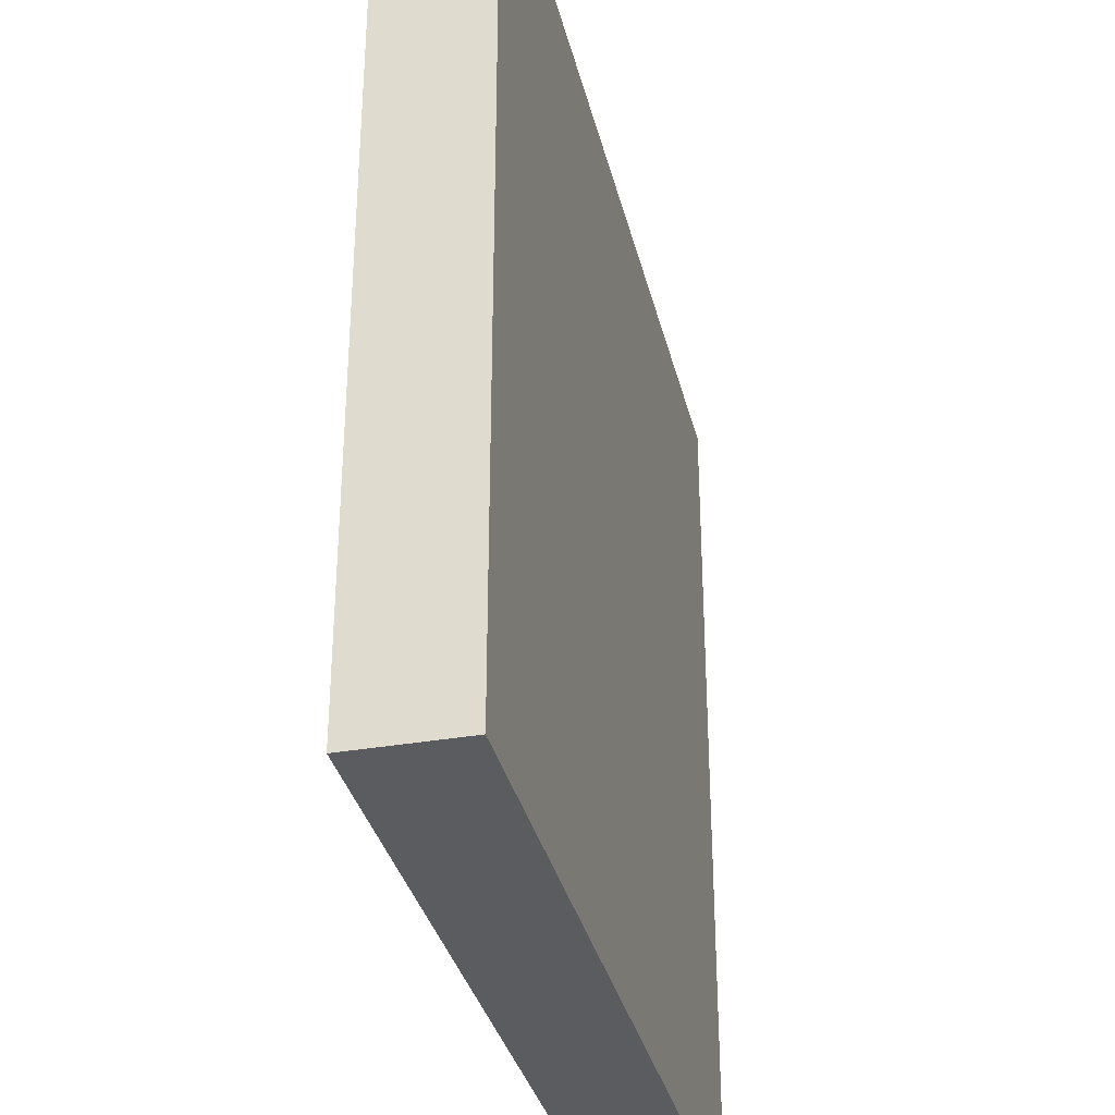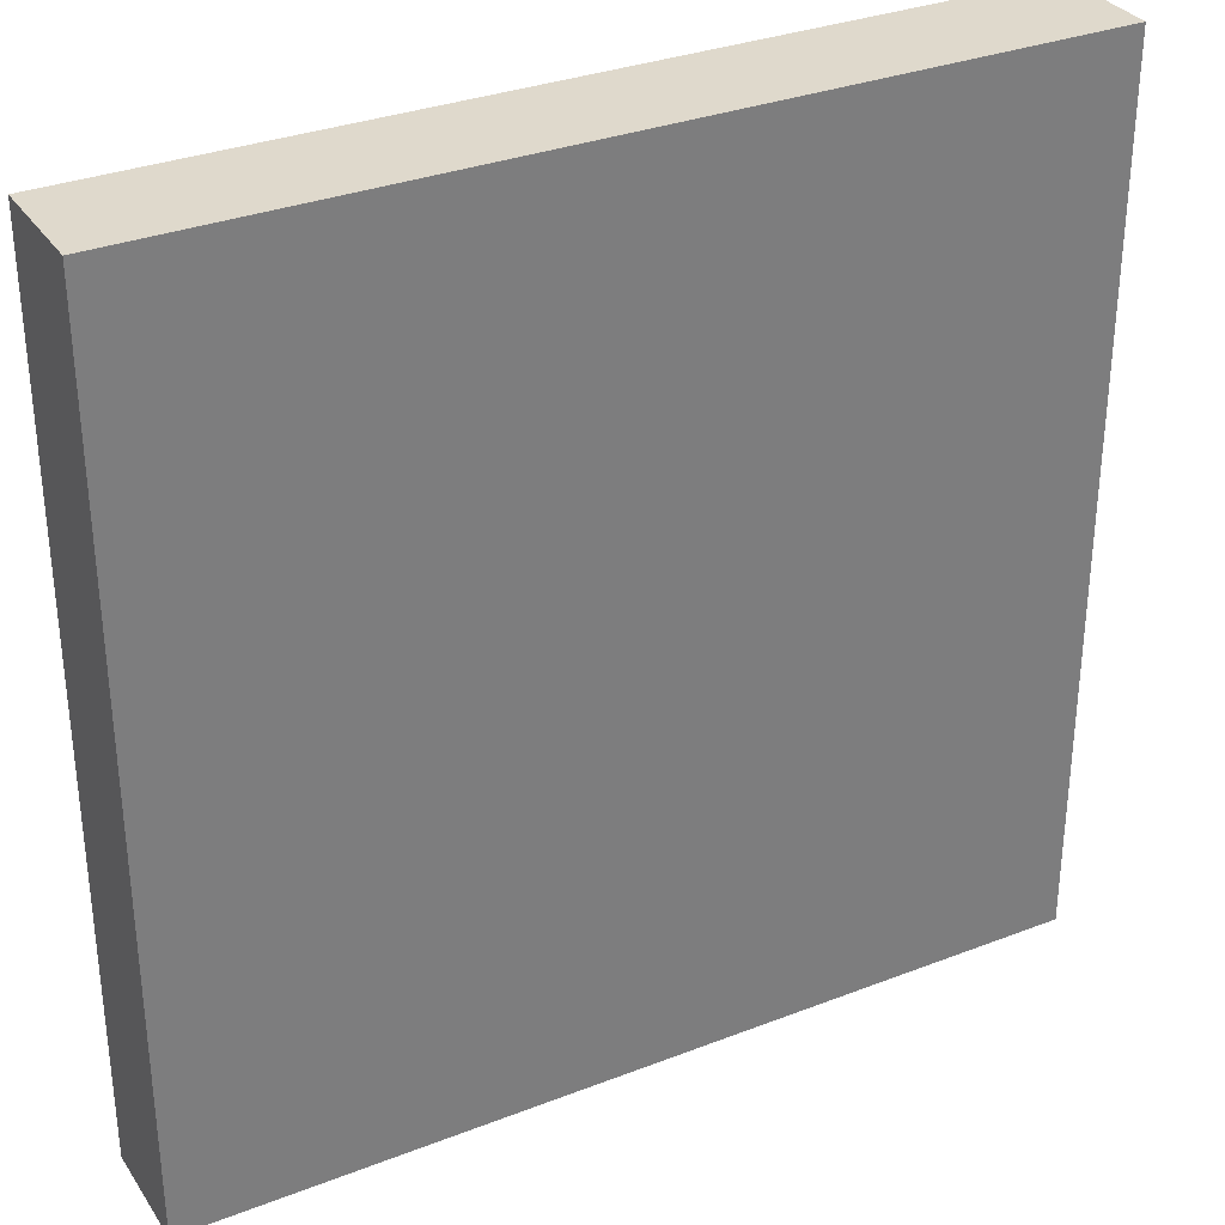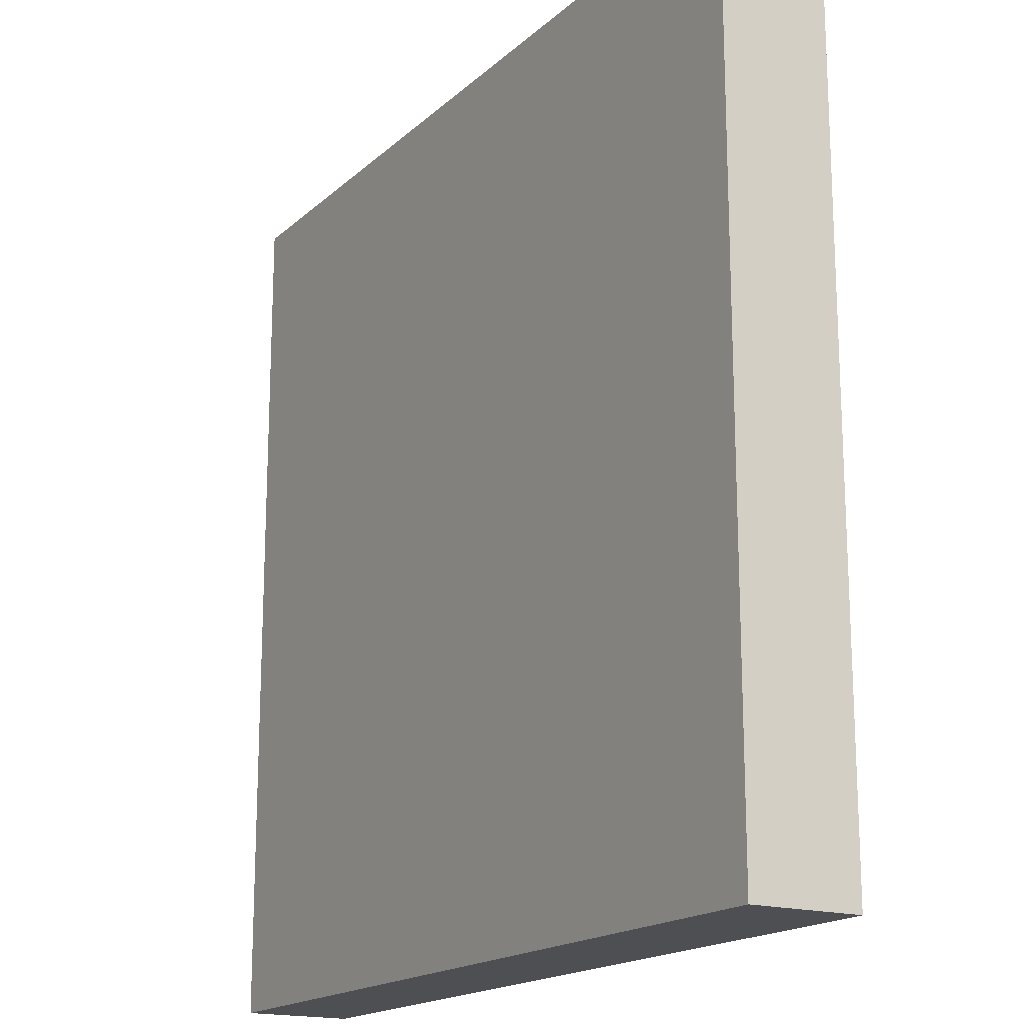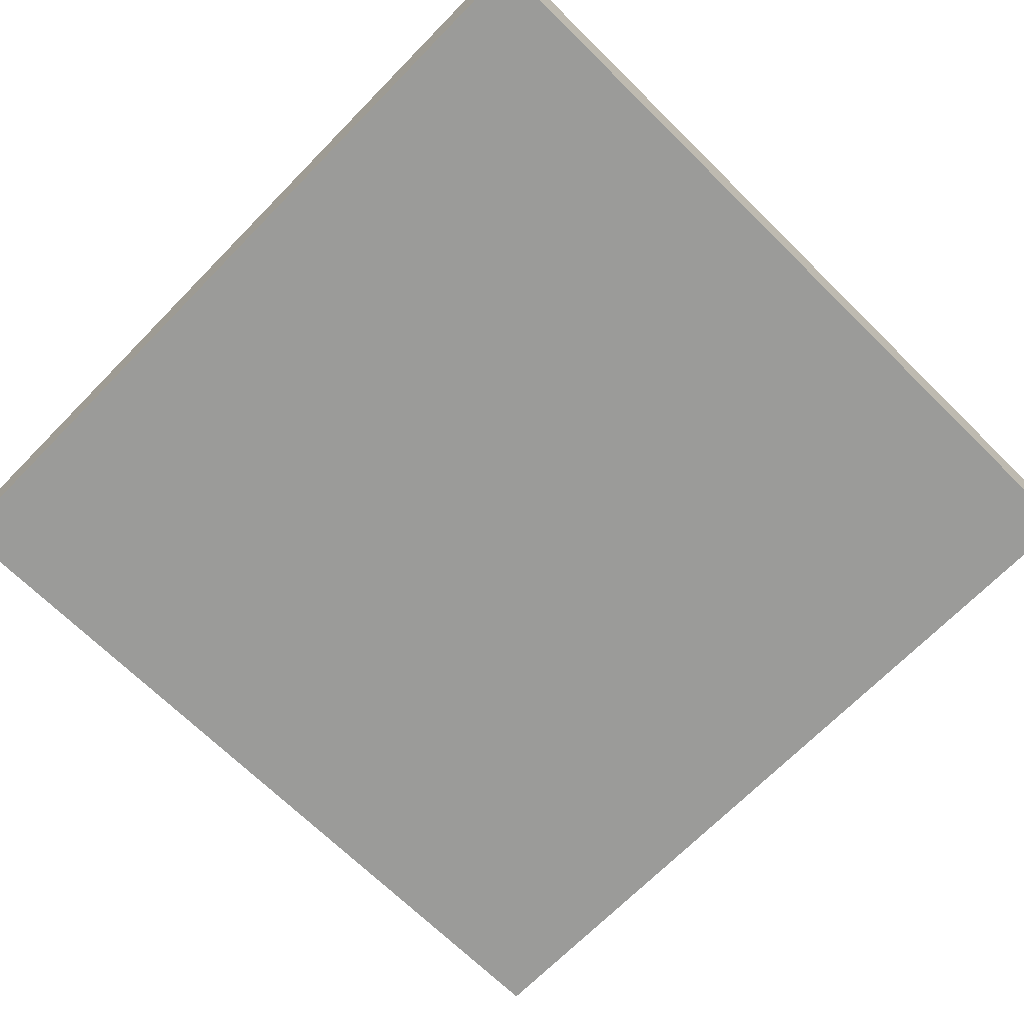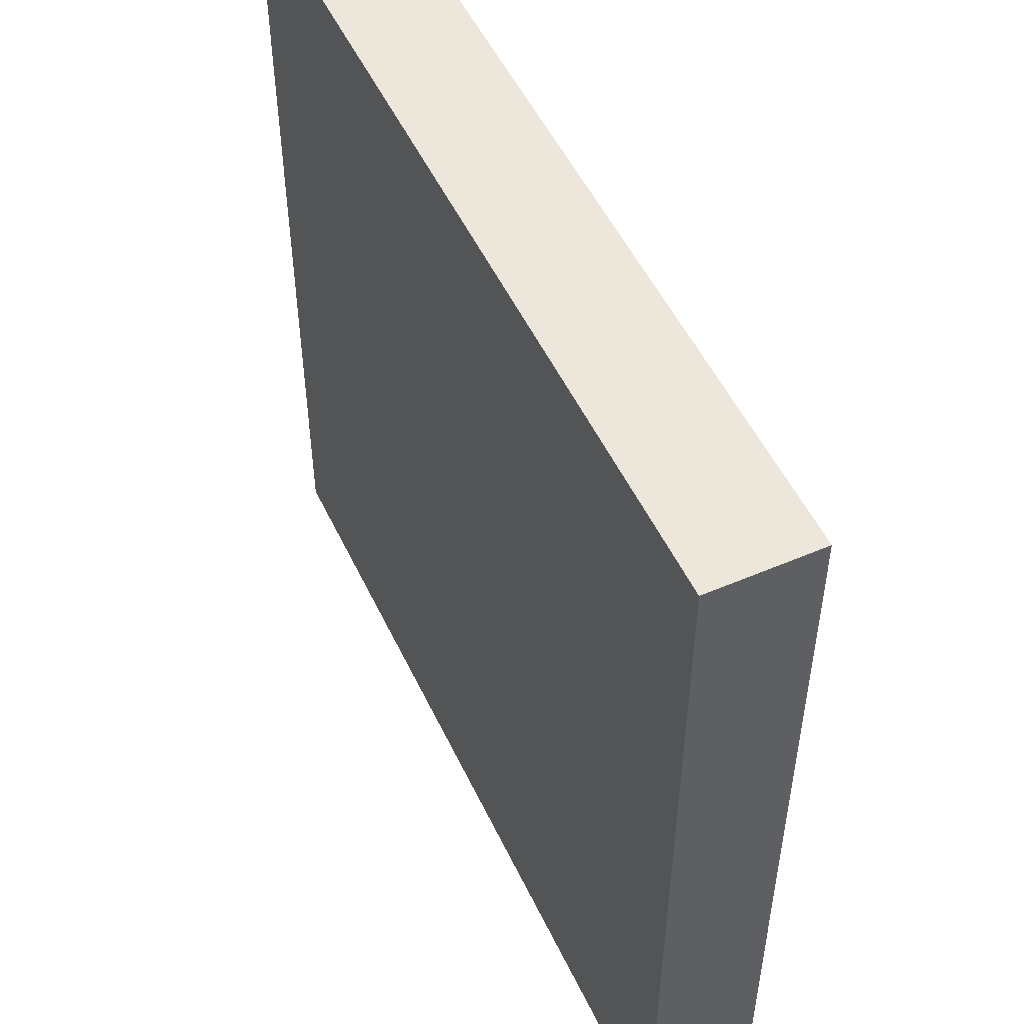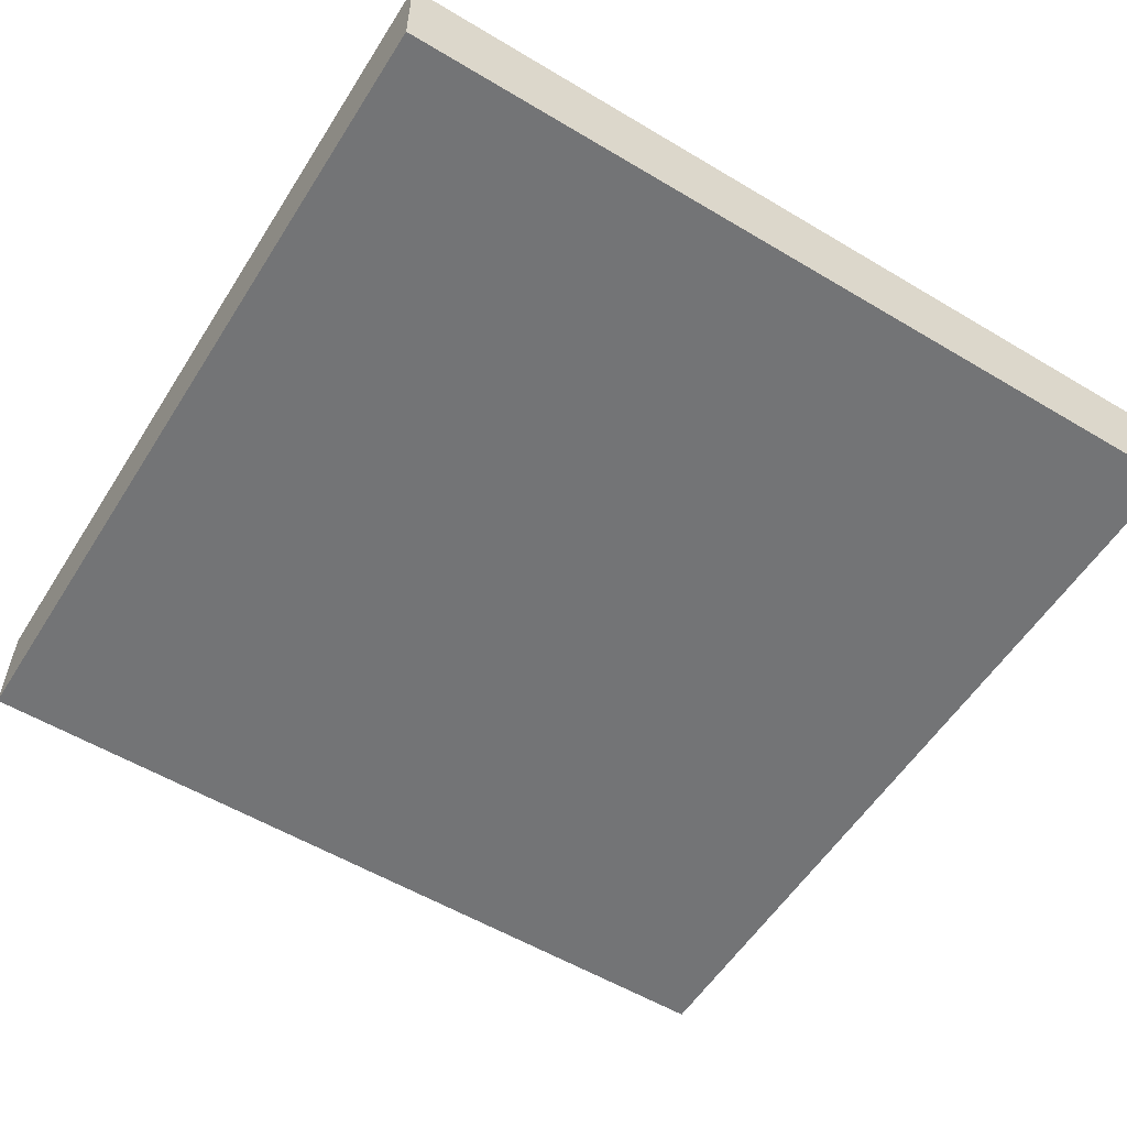
<metadata>
{"format":"obj","ext":"obj","renderer":"f3d","projection":"perspective","resolution":1024,"background":"white","views":[{"elev":-34.1,"azim":103.3,"up":"+Z"},{"elev":32.3,"azim":-28.4,"up":"+Z"},{"elev":-17.5,"azim":59.0,"up":"+Z"},{"elev":-69.6,"azim":-134.5,"up":"+Y"},{"elev":51.9,"azim":65.1,"up":"+Z"},{"elev":-56.2,"azim":58.0,"up":"+Y"}]}
</metadata>
<code>
g YAVD_Tiles-15
v -8 0 8
v -8 0 -8
v -8 1 4
v -8 1 3
v -8 1 -3
v -8 1 -4
v -8 2 8
v -8 2 4
v -8 2 3
v -8 2 -3
v -8 2 -4
v -8 2 -8
v 8 0 8
v 8 0 -8
v 8 2 8
v 8 2 -8
v -8 0 8
v -8 2 8
v 1 1 8
v 1 2 8
v 2 1 8
v 2 2 8
v 3 1 8
v 3 2 8
v 4 1 8
v 4 2 8
v 5 1 8
v 5 2 8
v 8 0 8
v 8 2 8
v -8 0 -8
v -8 2 -8
v -7 1 -8
v -7 2 -8
v -6 1 -8
v -6 2 -8
v -5 1 -8
v -5 2 -8
v -4 1 -8
v -4 2 -8
v 8 0 -8
v 8 2 -8
v -8 0 8
v 8 0 8
v -8 0 -8
v 8 0 -8
v -8 2 8
v 1 2 8
v 2 2 8
v 3 2 8
v 4 2 8
v 5 2 8
v 8 2 8
v 1 2 7
v 2 2 7
v 3 2 7
v 4 2 7
v 5 2 7
v -5 2 6
v -4 2 6
v -3 2 6
v -2 2 6
v -5 2 5
v -4 2 5
v -3 2 5
v -2 2 5
v 1 2 5
v 2 2 5
v 5 2 5
v 6 2 5
v -8 2 4
v -7 2 4
v -3 2 4
v -2 2 4
v 1 2 4
v 2 2 4
v 5 2 4
v 6 2 4
v -8 2 3
v -7 2 3
v 1 2 3
v 2 2 3
v 1 2 -0
v 2 2 -0
v 1 2 -1
v 2 2 -1
v 3 2 -1
v 4 2 -1
v 5 2 -1
v 6 2 -1
v 7 2 -1
v -5 2 -2
v -4 2 -2
v -3 2 -2
v -2 2 -2
v 3 2 -2
v 4 2 -2
v 5 2 -2
v 6 2 -2
v 7 2 -2
v -8 2 -3
v -7 2 -3
v -5 2 -3
v -4 2 -3
v -3 2 -3
v -2 2 -3
v -8 2 -4
v -7 2 -4
v -5 2 -4
v -4 2 -4
v -2 2 -4
v -1 2 -4
v 2 2 -4
v 3 2 -4
v 4 2 -4
v 5 2 -4
v -5 2 -5
v -4 2 -5
v -2 2 -5
v -1 2 -5
v 2 2 -5
v 3 2 -5
v 4 2 -5
v 5 2 -5
v -7 2 -7
v -6 2 -7
v -5 2 -7
v -4 2 -7
v -8 2 -8
v -7 2 -8
v -6 2 -8
v -5 2 -8
v -4 2 -8
v 8 2 -8
f 3 2 1
f 4 2 3
f 5 2 4
f 6 2 5
f 7 3 1
f 8 4 3
f 8 3 7
f 9 5 4
f 9 4 8
f 10 6 5
f 10 5 9
f 11 2 6
f 11 6 10
f 12 2 11
f 13 14 15
f 15 14 16
f 19 18 17
f 20 18 19
f 21 19 17
f 21 20 19
f 22 20 21
f 23 21 17
f 23 22 21
f 24 22 23
f 25 23 17
f 25 24 23
f 26 24 25
f 27 25 17
f 27 26 25
f 28 26 27
f 29 27 17
f 29 28 27
f 30 28 29
f 31 32 33
f 33 32 34
f 31 33 35
f 33 34 35
f 35 34 36
f 31 35 37
f 35 36 37
f 37 36 38
f 31 37 39
f 37 38 39
f 39 38 40
f 31 39 41
f 39 40 41
f 41 40 42
f 45 44 43
f 46 44 45
f 47 48 54
f 48 49 54
f 49 50 55
f 54 49 55
f 50 51 56
f 55 50 56
f 51 52 57
f 56 51 57
f 52 53 58
f 57 52 58
f 56 57 59
f 55 56 59
f 57 58 59
f 54 55 59
f 47 54 59
f 59 58 60
f 60 58 61
f 61 58 62
f 47 59 63
f 59 60 63
f 60 61 64
f 63 60 64
f 61 62 65
f 64 61 65
f 62 58 66
f 65 62 66
f 66 58 67
f 67 58 68
f 58 53 69
f 68 58 69
f 69 53 70
f 64 65 71
f 63 64 71
f 47 63 71
f 71 65 72
f 65 66 73
f 72 65 73
f 66 67 74
f 73 66 74
f 67 68 75
f 74 67 75
f 68 69 76
f 75 68 76
f 69 70 77
f 76 69 77
f 70 53 78
f 77 70 78
f 71 72 79
f 73 74 80
f 79 72 80
f 74 75 80
f 72 73 80
f 75 76 81
f 80 75 81
f 76 77 82
f 81 76 82
f 77 78 82
f 80 81 83
f 79 80 83
f 81 82 83
f 82 78 84
f 83 82 84
f 79 83 85
f 83 84 85
f 84 78 86
f 85 84 86
f 86 78 87
f 87 78 88
f 88 78 89
f 78 53 90
f 89 78 90
f 90 53 91
f 79 85 92
f 85 86 92
f 86 87 92
f 92 87 93
f 93 87 94
f 94 87 95
f 87 88 96
f 95 87 96
f 88 89 97
f 96 88 97
f 89 90 98
f 97 89 98
f 90 91 99
f 98 90 99
f 91 53 100
f 99 91 100
f 79 92 101
f 101 92 102
f 92 93 103
f 102 92 103
f 93 94 104
f 103 93 104
f 94 95 105
f 104 94 105
f 98 99 106
f 105 95 106
f 95 96 106
f 97 98 106
f 99 100 106
f 96 97 106
f 101 102 107
f 102 103 108
f 107 102 108
f 103 104 109
f 108 103 109
f 104 105 110
f 109 104 110
f 105 106 110
f 106 100 111
f 110 106 111
f 111 100 112
f 112 100 113
f 113 100 114
f 114 100 115
f 115 100 116
f 108 109 117
f 109 110 117
f 107 108 117
f 110 111 118
f 117 110 118
f 111 112 119
f 118 111 119
f 112 113 120
f 119 112 120
f 113 114 121
f 120 113 121
f 114 115 122
f 121 114 122
f 115 116 123
f 122 115 123
f 116 100 124
f 123 116 124
f 122 123 125
f 121 122 125
f 123 124 125
f 119 120 125
f 118 119 125
f 117 118 125
f 107 117 125
f 120 121 125
f 125 124 126
f 126 124 127
f 127 124 128
f 107 125 129
f 125 126 130
f 129 125 130
f 126 127 131
f 130 126 131
f 127 128 132
f 131 127 132
f 128 124 133
f 132 128 133
f 124 100 134
f 133 124 134
f 100 53 134

</code>
